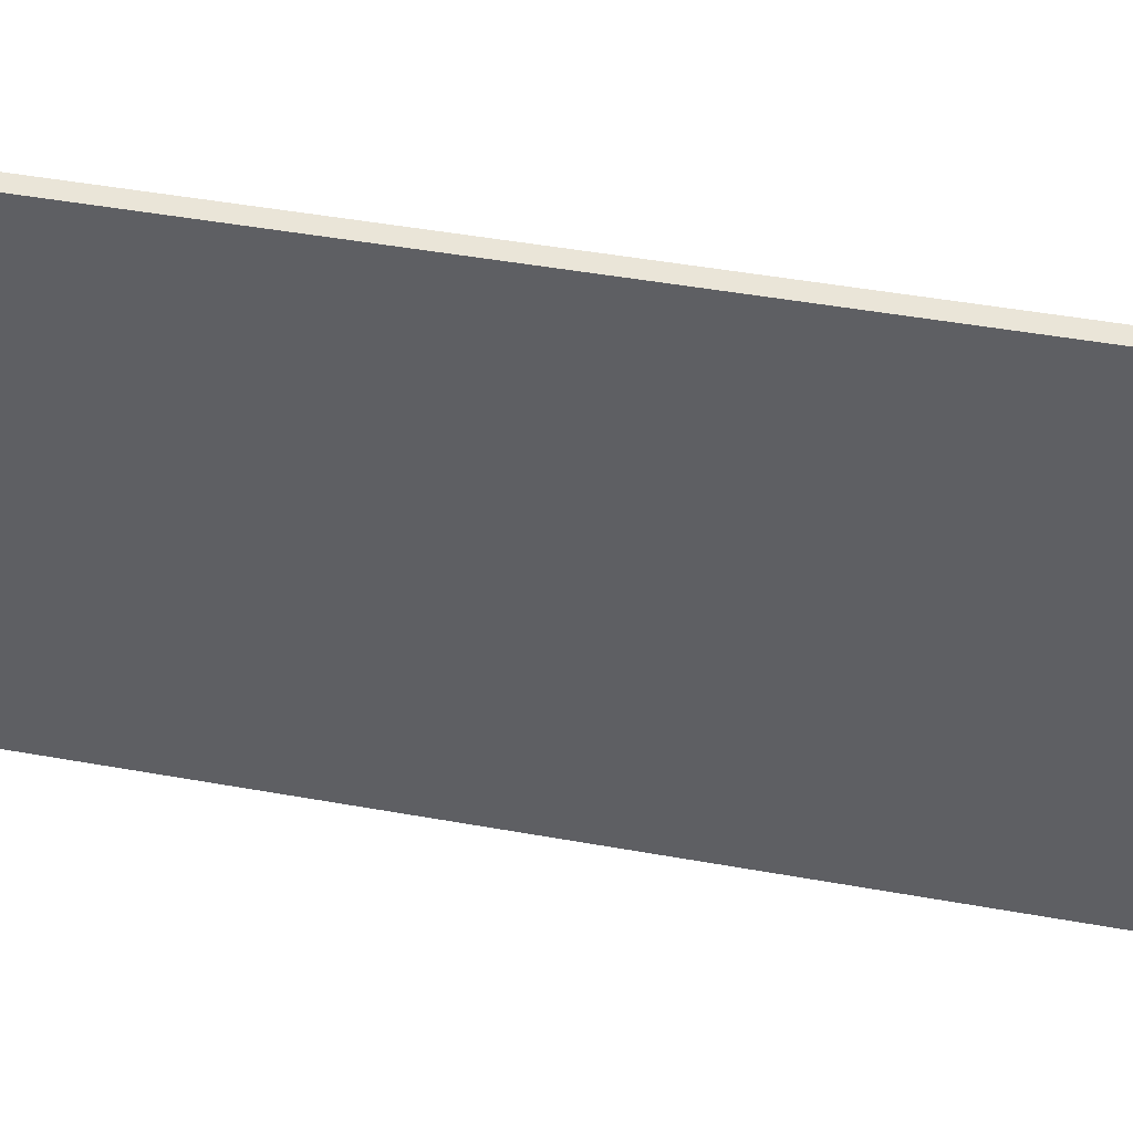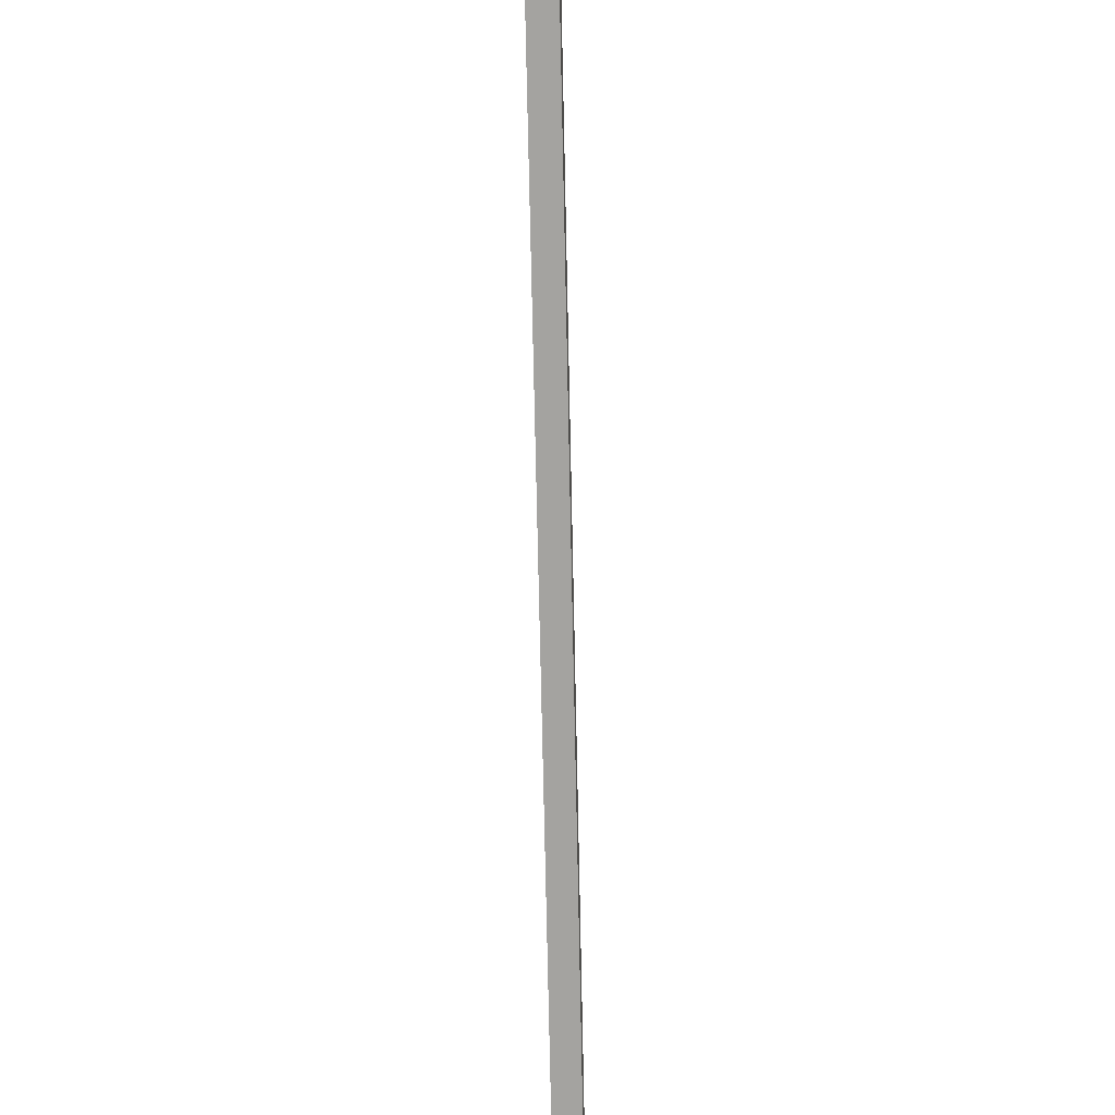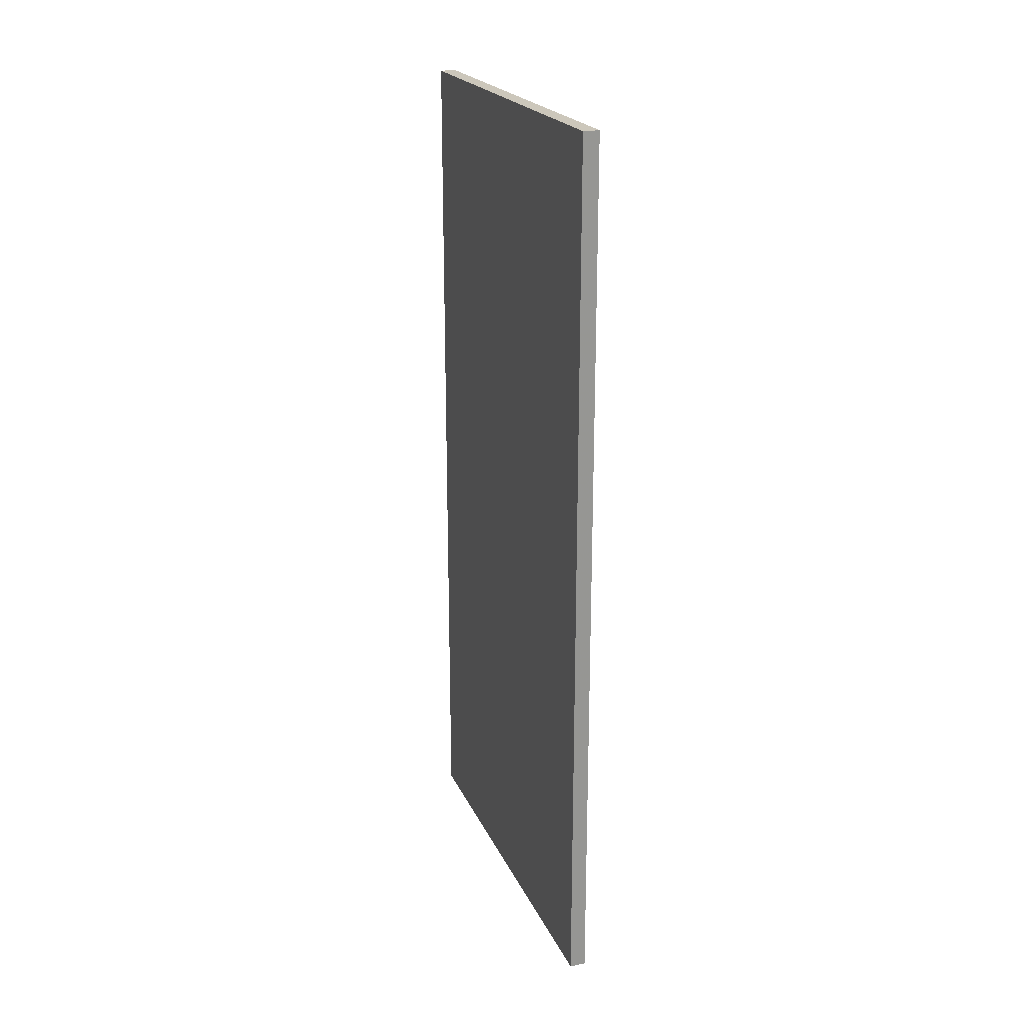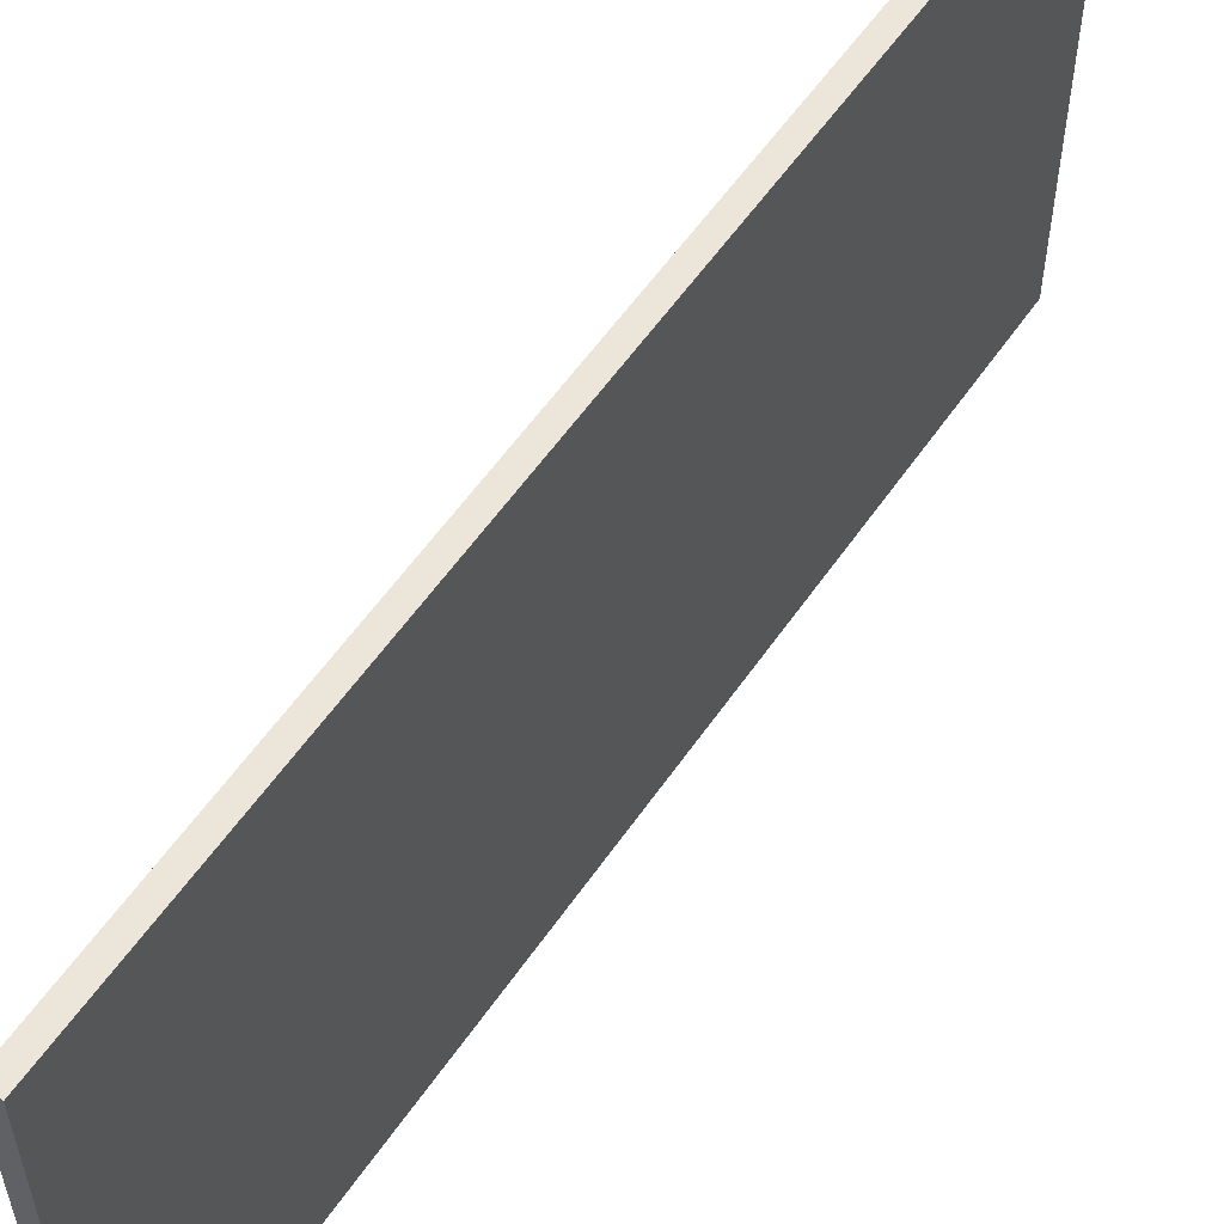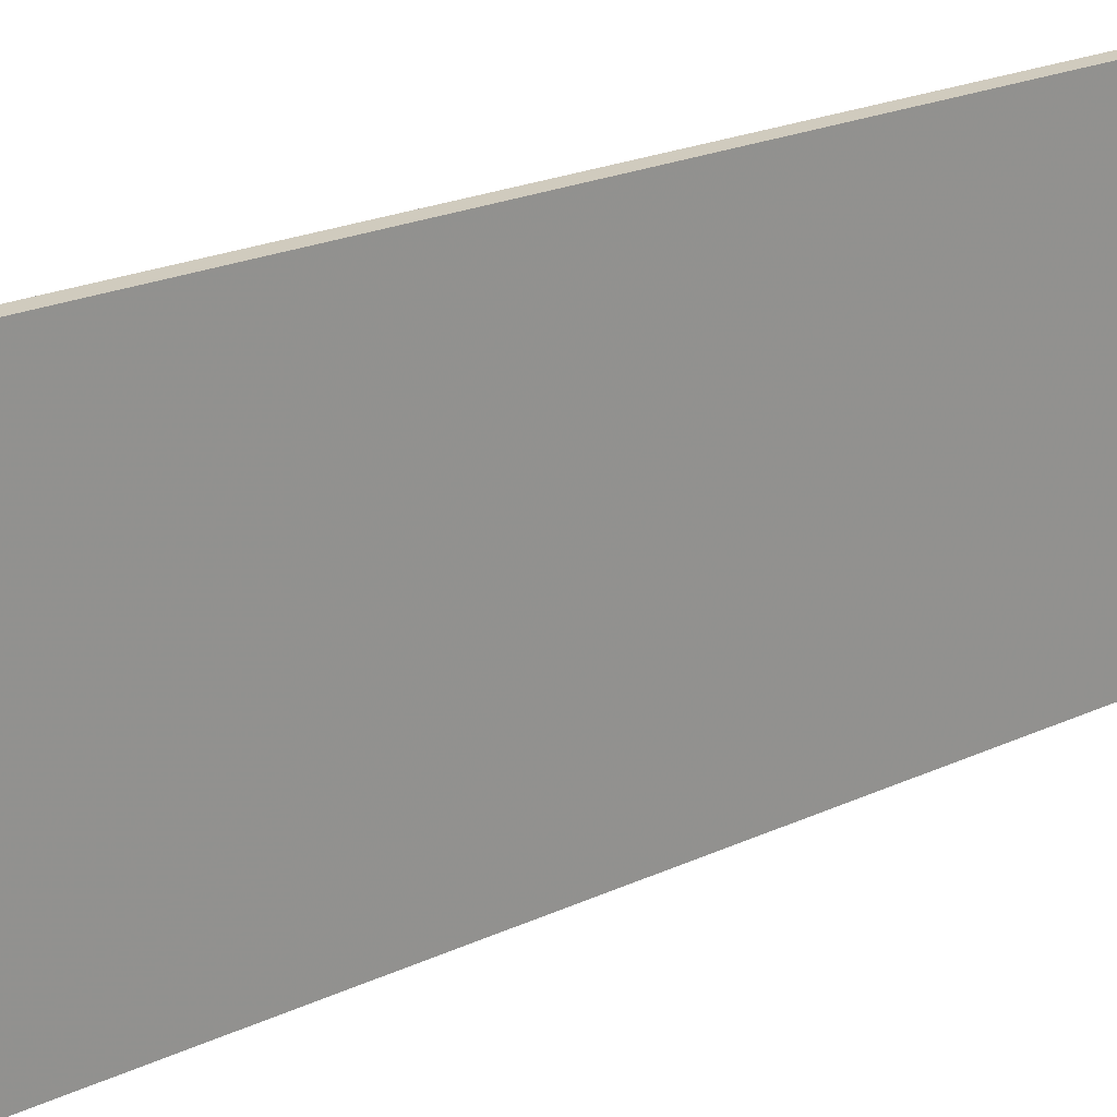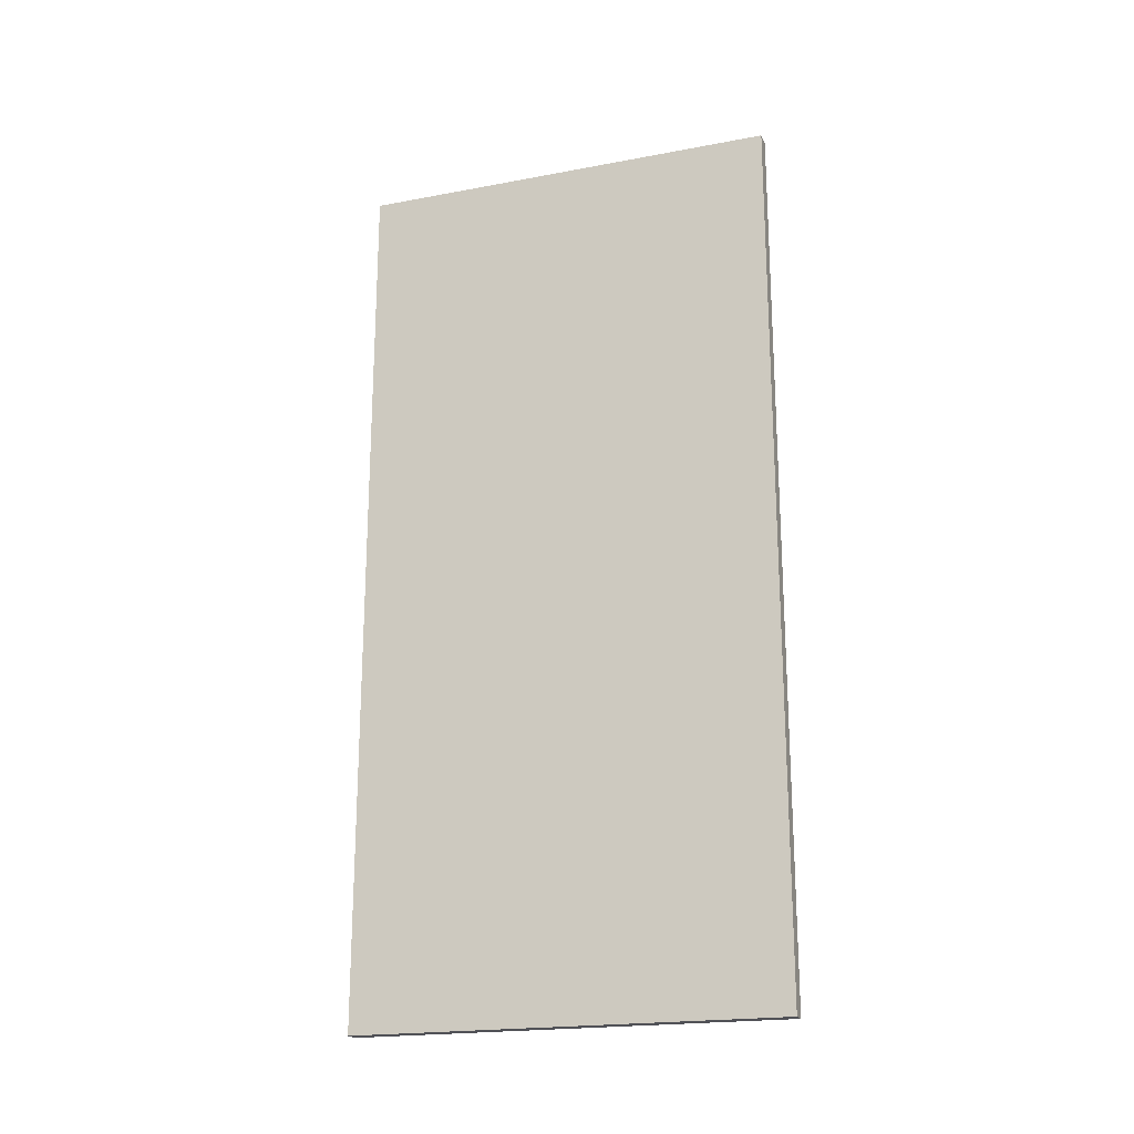
<metadata>
{"format":"obj","ext":"obj","renderer":"f3d","projection":"perspective","resolution":1024,"background":"white","views":[{"elev":44.5,"azim":-78.0,"up":"+Z"},{"elev":-73.0,"azim":-178.8,"up":"+Z"},{"elev":21.6,"azim":-19.3,"up":"+Y"},{"elev":56.7,"azim":-146.0,"up":"+Z"},{"elev":23.6,"azim":-127.2,"up":"+Z"},{"elev":-20.4,"azim":108.9,"up":"+Y"}]}
</metadata>
<code>
v -25.27 -14.92 0.0807
v -24.73 -14.92 0.0807
v -25.27 14.92 0.0807
v -24.73 14.92 0.0807
v -25.27 -14.92 14.42
v -24.73 -14.92 14.42
v -25.27 14.92 14.42
v -24.73 14.92 14.42
f 1 3 4
f 4 2 1
f 5 6 8
f 8 7 5
f 1 2 6
f 6 5 1
f 2 4 8
f 8 6 2
f 4 3 7
f 7 8 4
f 3 1 5
f 5 7 3

</code>
